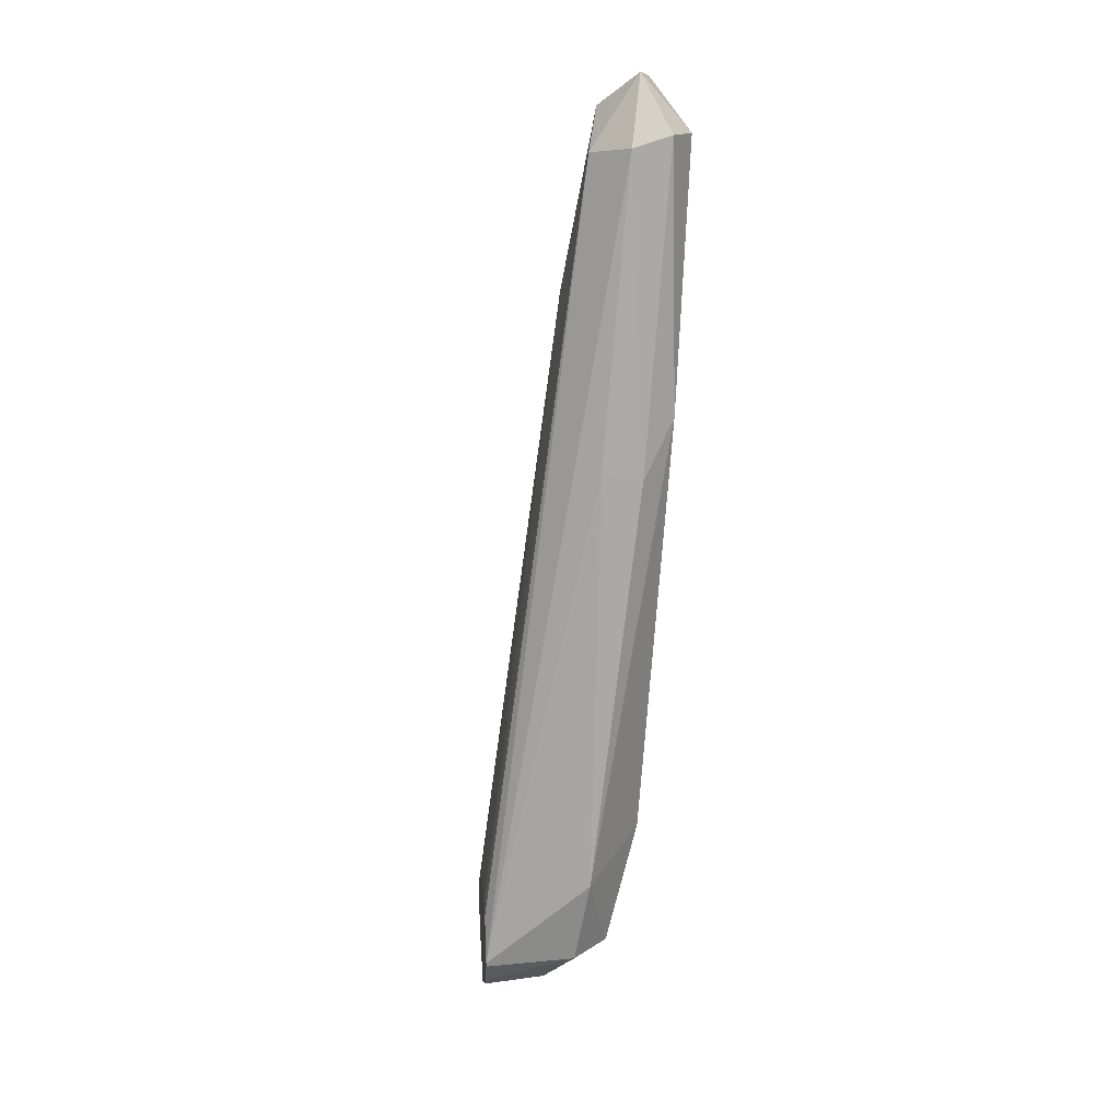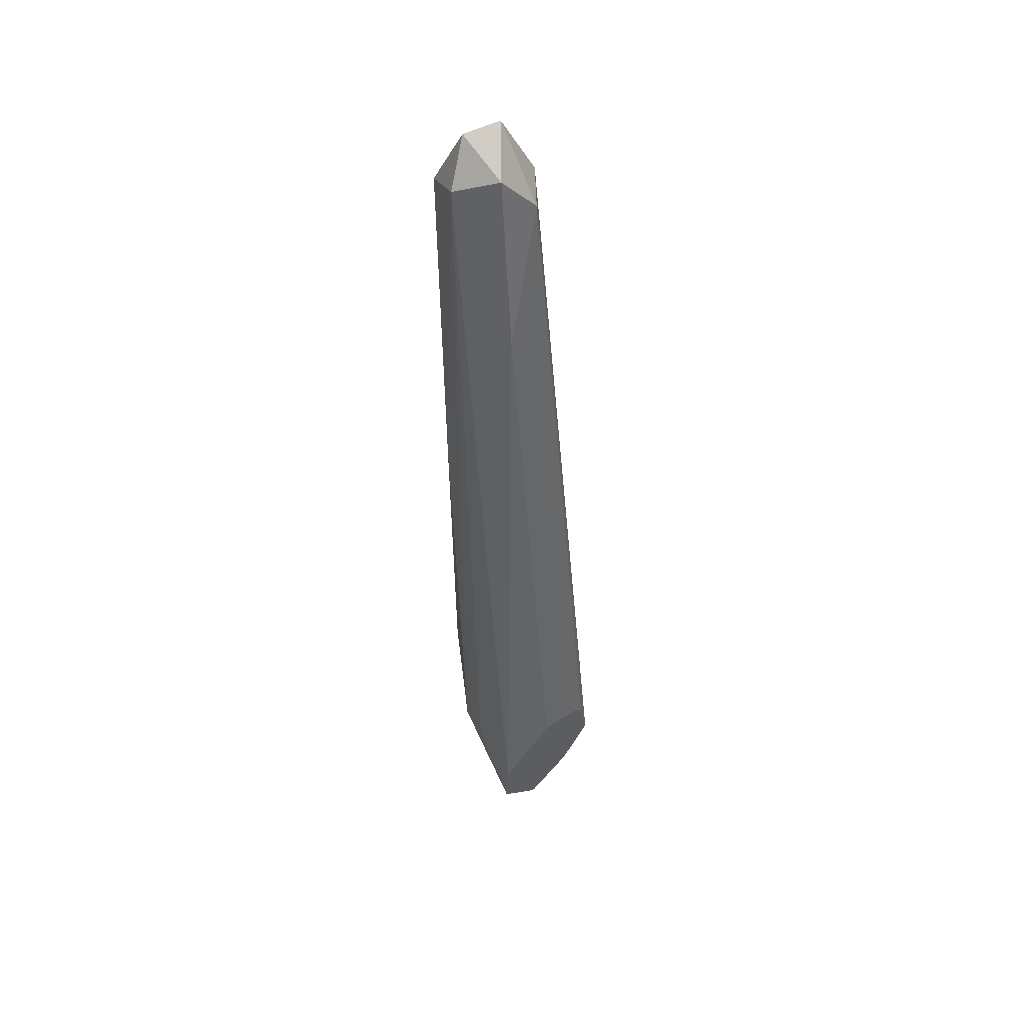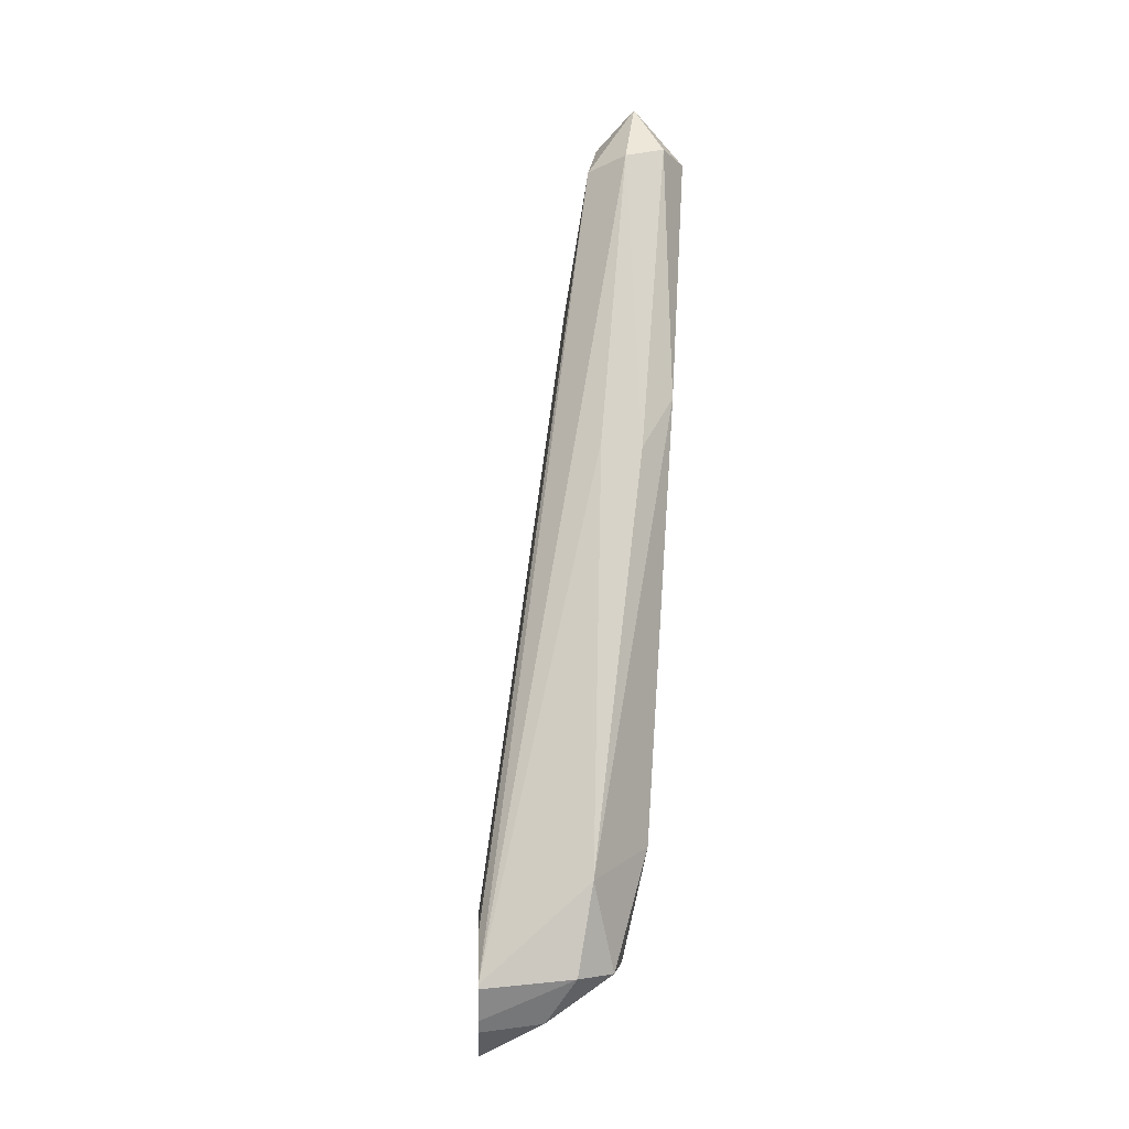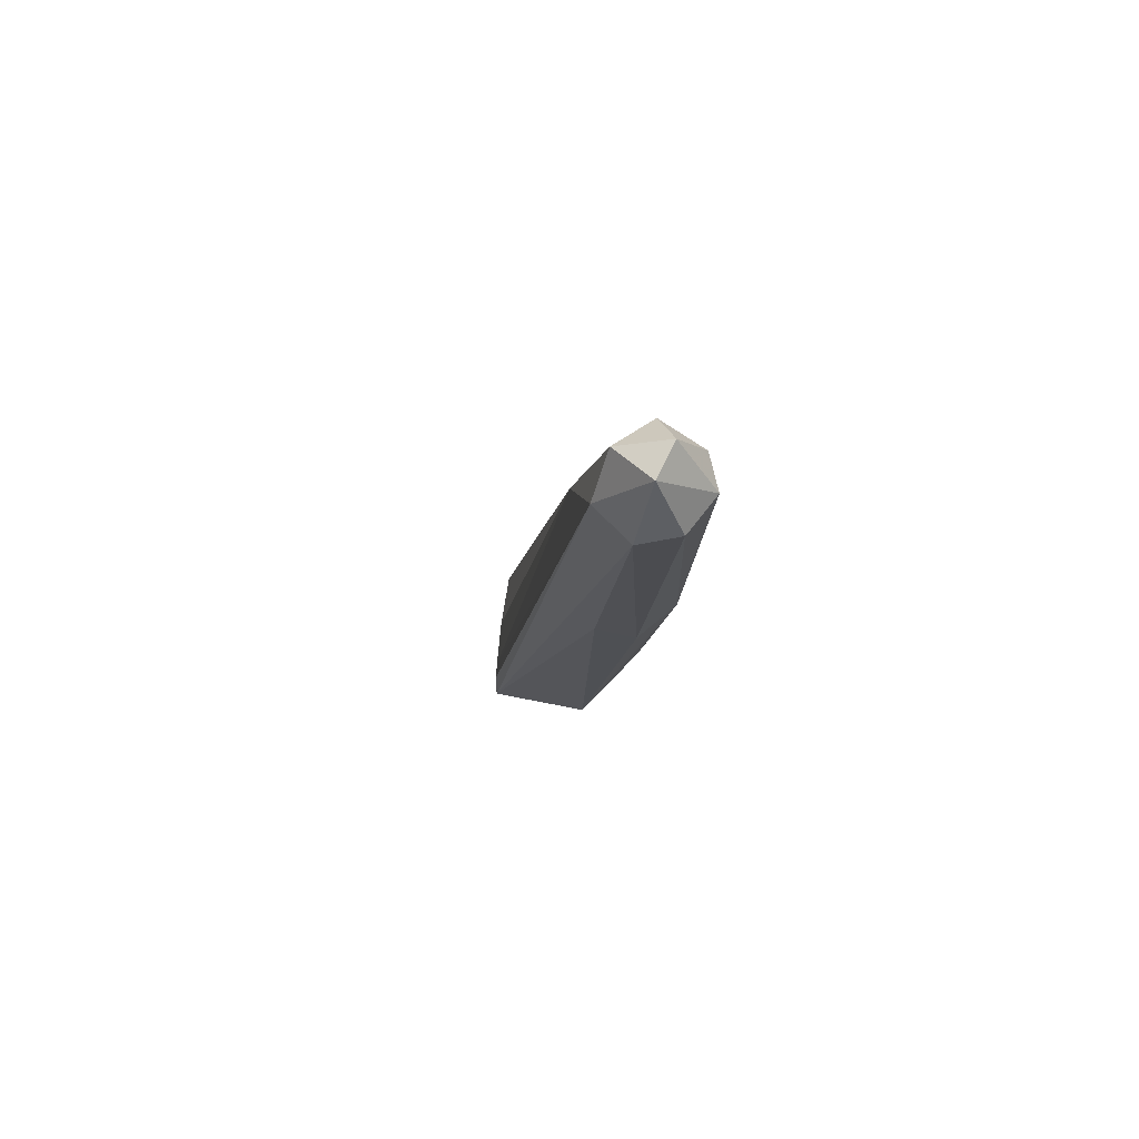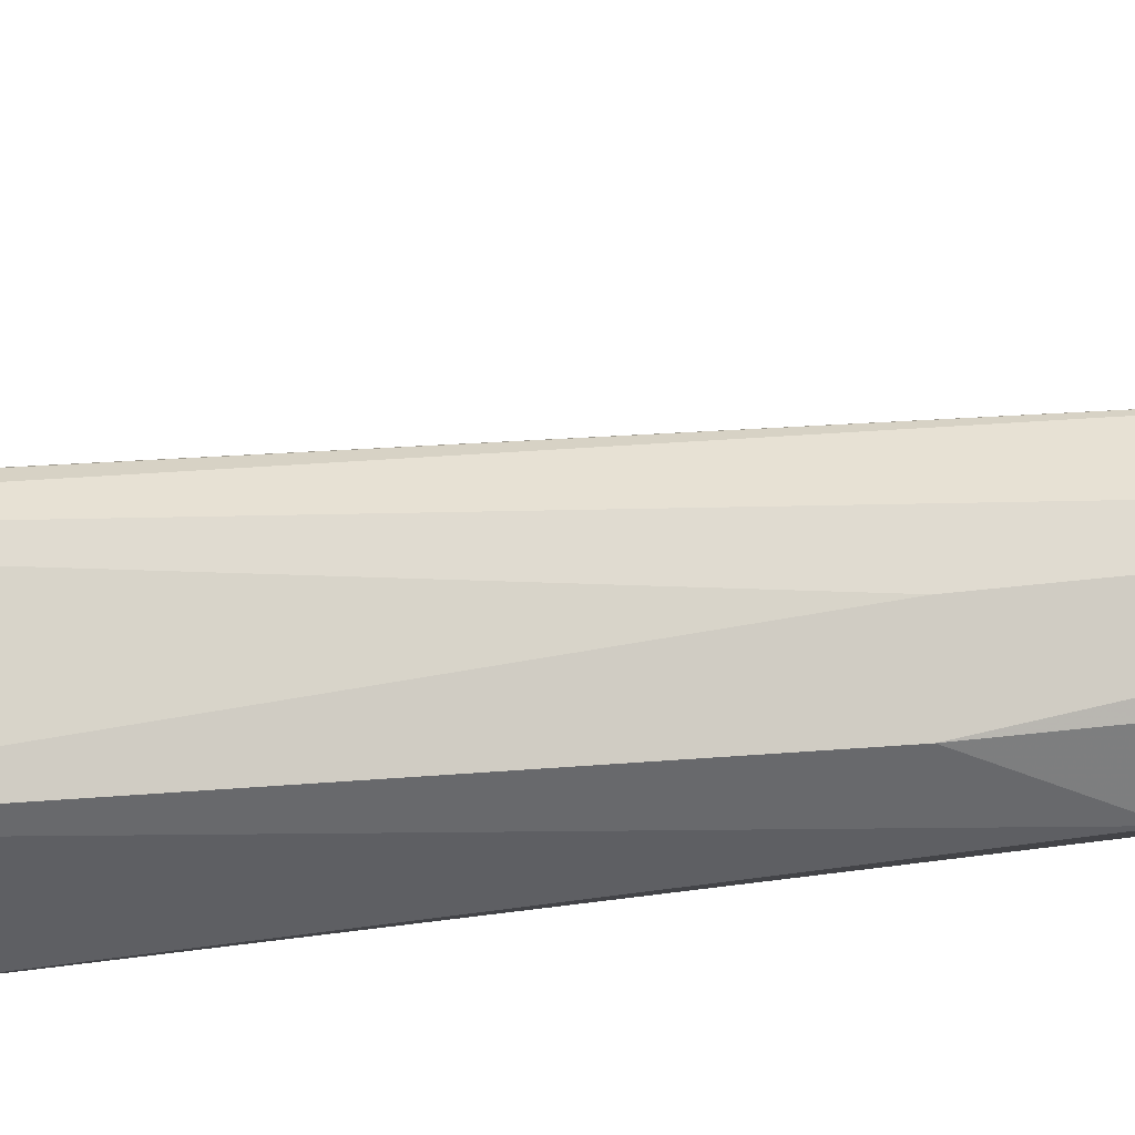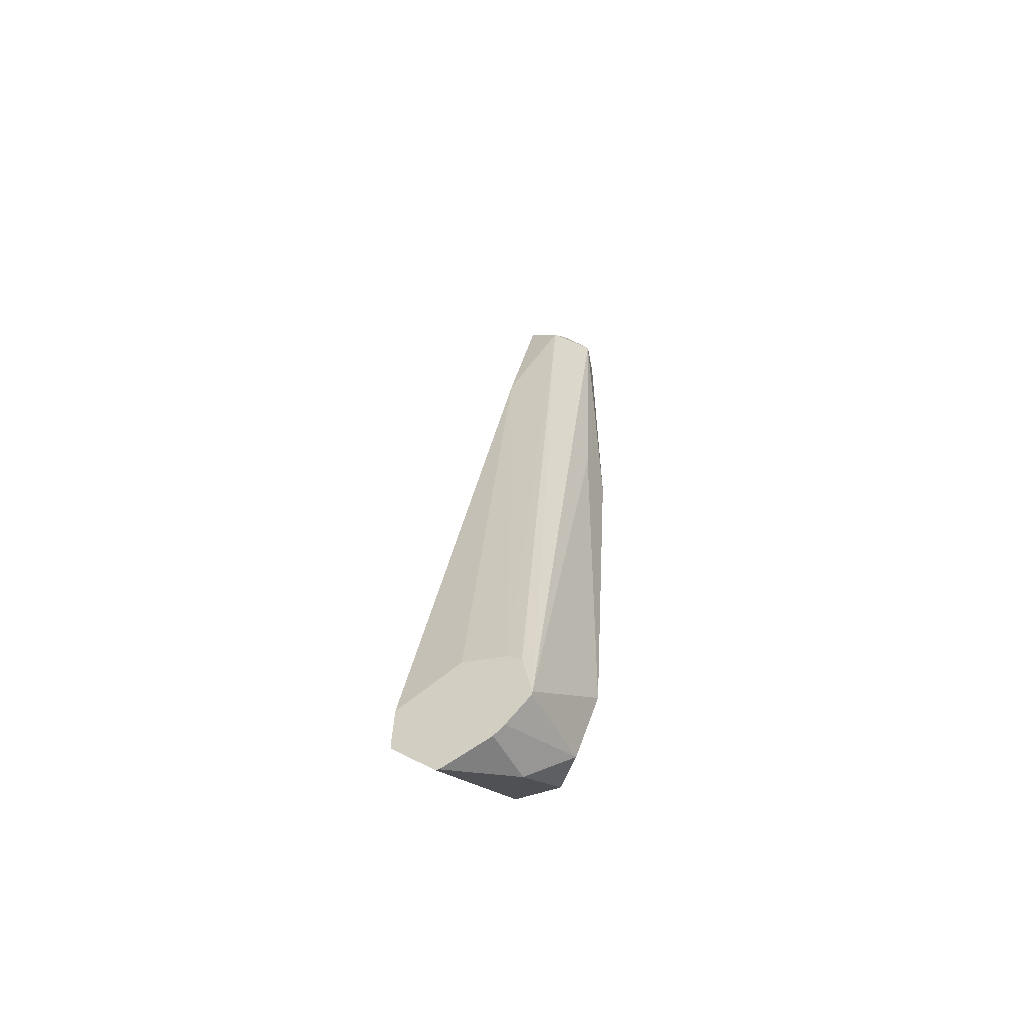
<metadata>
{"format":"obj","ext":"obj","renderer":"f3d","projection":"perspective","resolution":1024,"background":"white","views":[{"elev":14.3,"azim":146.5,"up":"+Y"},{"elev":52.4,"azim":19.4,"up":"+Y"},{"elev":-15.1,"azim":149.3,"up":"+Y"},{"elev":75.2,"azim":158.1,"up":"+Y"},{"elev":-66.4,"azim":101.4,"up":"+Z"},{"elev":-55.3,"azim":84.0,"up":"+Y"}]}
</metadata>
<code>
v -0.3632 1.11 -0.3791
v -0.4376 1.141 -0.2911
v -0.4486 1.386 -0.3846
v -0.474 1.378 -0.2842
v -0.4057 1.162 -0.1682
v -0.1823 0.9404 -0.1027
v -0.178 0.9384 -0.1109
v -0.2447 1.006 -0.2856
v -0.2592 1.094 -0.3987
v -0.1109 1.01 -0.2344
v -0.1231 0.9875 -0.2121
v -0.08269 1.074 -0.2858
v -0.08167 1.084 -0.2875
v -0.09137 1.194 -0.2675
v -0.1067 1.219 -0.2384
v -0.1558 1.246 -0.1466
v -0.3048 2.657 -0.2681
v -0.2926 2.966 -0.3974
v -0.3328 2.977 -0.5006
v -0.3918 3.134 -0.4468
v -0.4222 3.003 -0.5259
v -0.5092 3.005 -0.4764
v -0.4481 2.393 -0.5102
v -0.3588 2.258 -0.5183
v -0.2816 2.273 -0.4681
v -0.2659 1.296 -0.4539
v -0.4746 1.878 -0.3857
v -0.5118 2.584 -0.3806
v -0.5263 2.983 -0.3885
v -0.4853 2.165 -0.2998
v -0.4554 3.031 -0.3109
v -0.3415 1.171 -0.1075
v -0.227 1.156 -0.01566
v -0.2299 1.056 -0.01209
v -0.2297 1.044 -0.01278
v -0.3524 3.063 -0.3391
v -0.4561 3.126 -0.388
f 2 3 1
f 2 4 3
f 2 5 4
f 2 6 5
f 2 7 6
f 2 8 7
f 2 1 8
f 9 8 1
f 10 8 9
f 10 11 8
f 10 12 11
f 10 9 12
f 12 9 13
f 14 12 13
f 15 12 14
f 15 16 12
f 15 17 16
f 15 18 17
f 15 14 18
f 14 13 18
f 19 18 13
f 19 20 18
f 21 20 19
f 21 22 20
f 21 23 22
f 21 24 23
f 21 19 24
f 25 24 19
f 25 26 24
f 25 13 26
f 25 19 13
f 26 13 9
f 26 9 1
f 26 1 3
f 26 3 23
f 26 23 24
f 23 3 22
f 27 22 3
f 28 22 27
f 28 29 22
f 28 4 29
f 28 27 4
f 27 3 4
f 30 29 4
f 30 31 29
f 30 5 31
f 30 4 5
f 32 31 5
f 32 33 31
f 34 33 32
f 34 35 33
f 34 32 35
f 35 32 5
f 35 5 6
f 35 6 12
f 35 12 16
f 35 16 33
f 16 17 33
f 33 17 31
f 36 31 17
f 36 37 31
f 36 20 37
f 36 18 20
f 36 17 18
f 37 20 22
f 29 37 22
f 29 31 37
f 12 6 11
f 11 6 7
f 11 7 8

</code>
